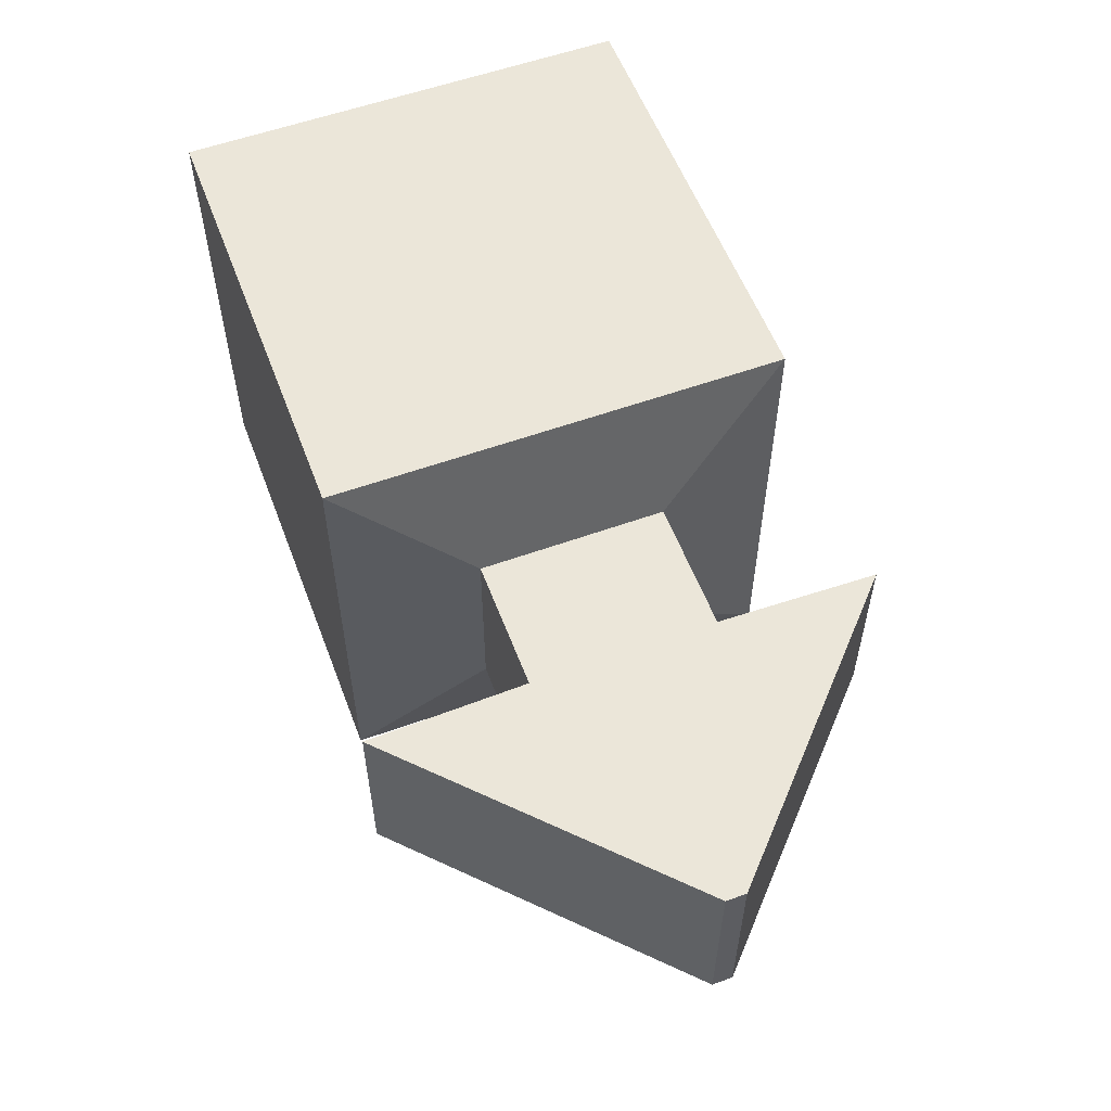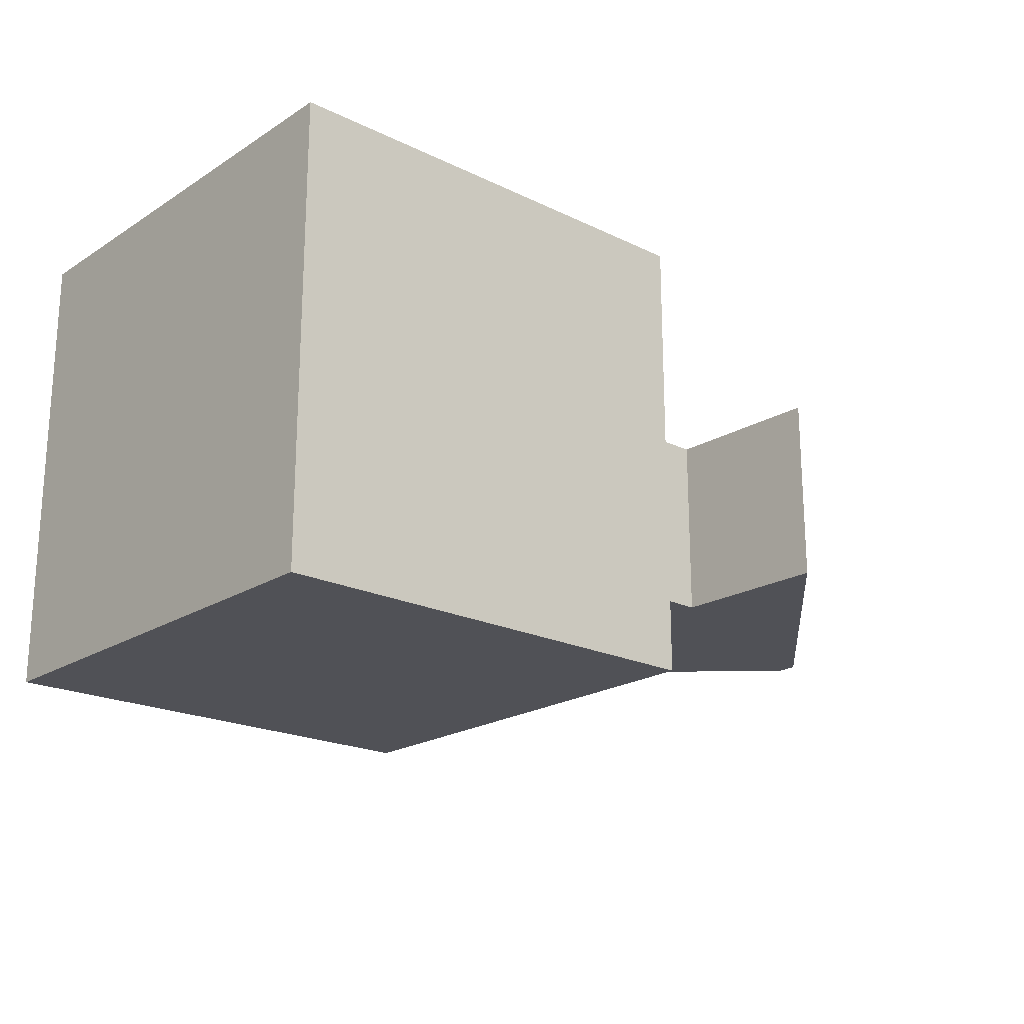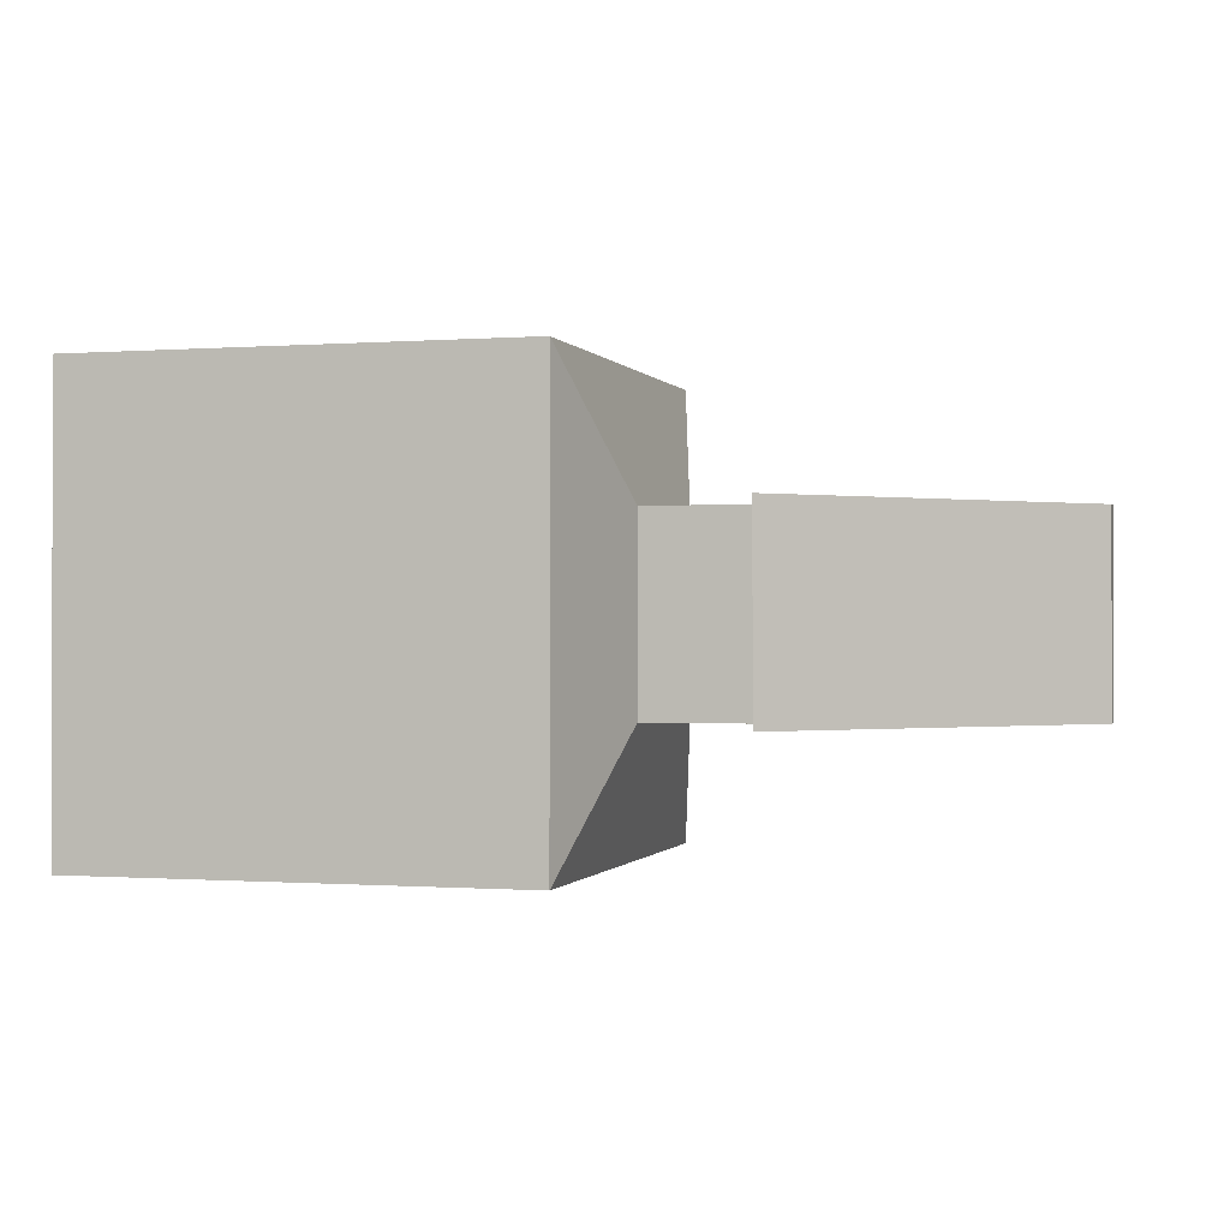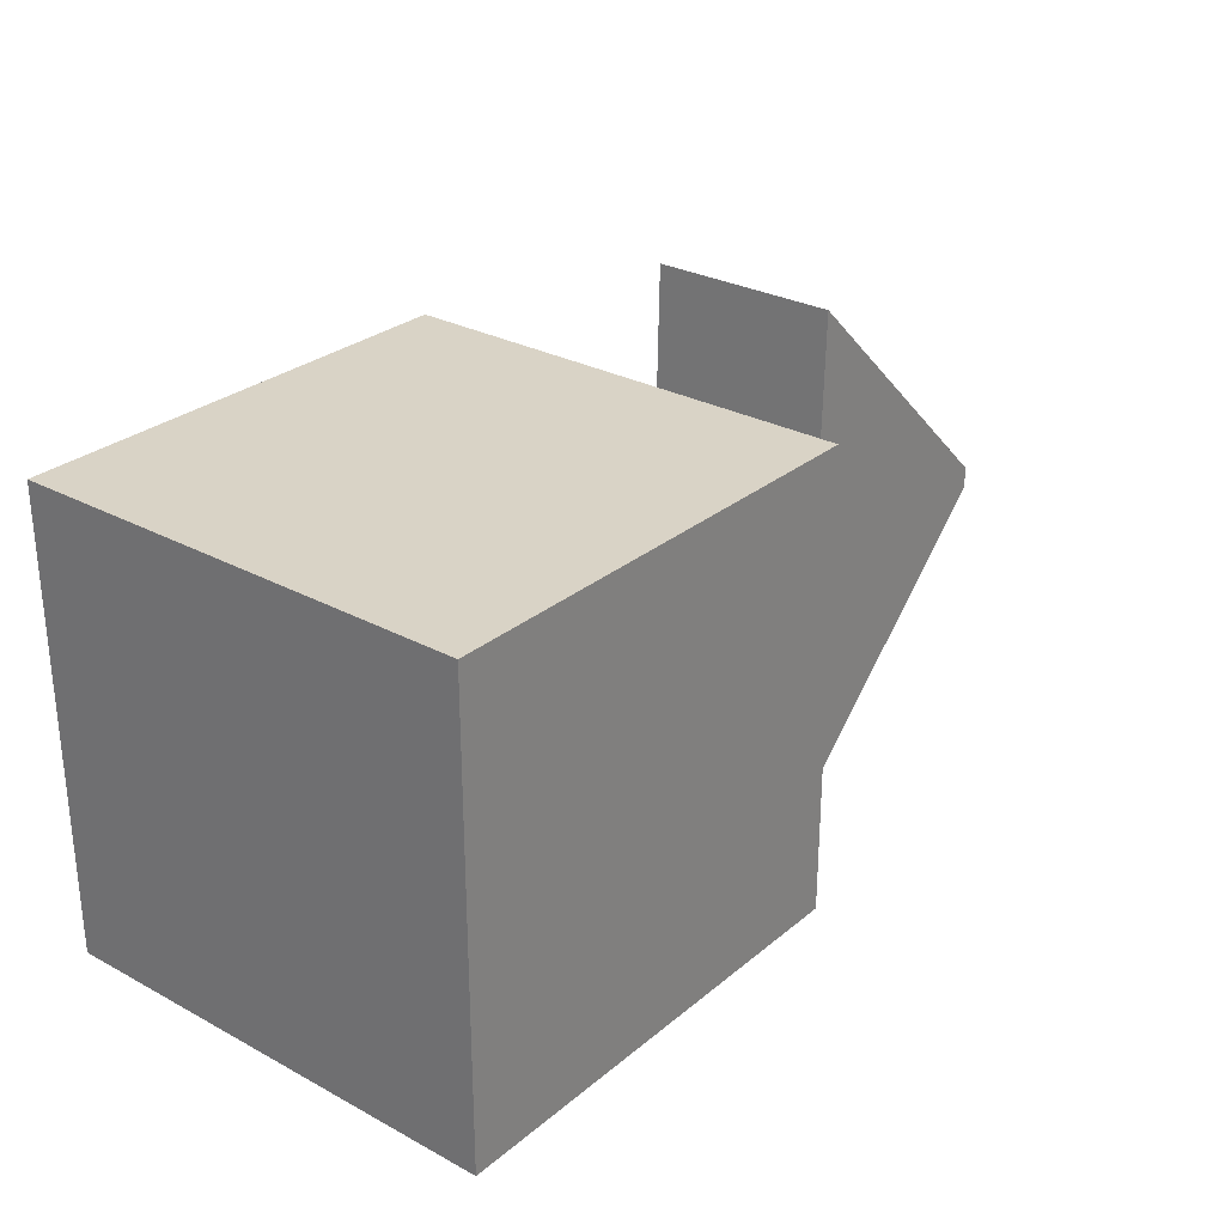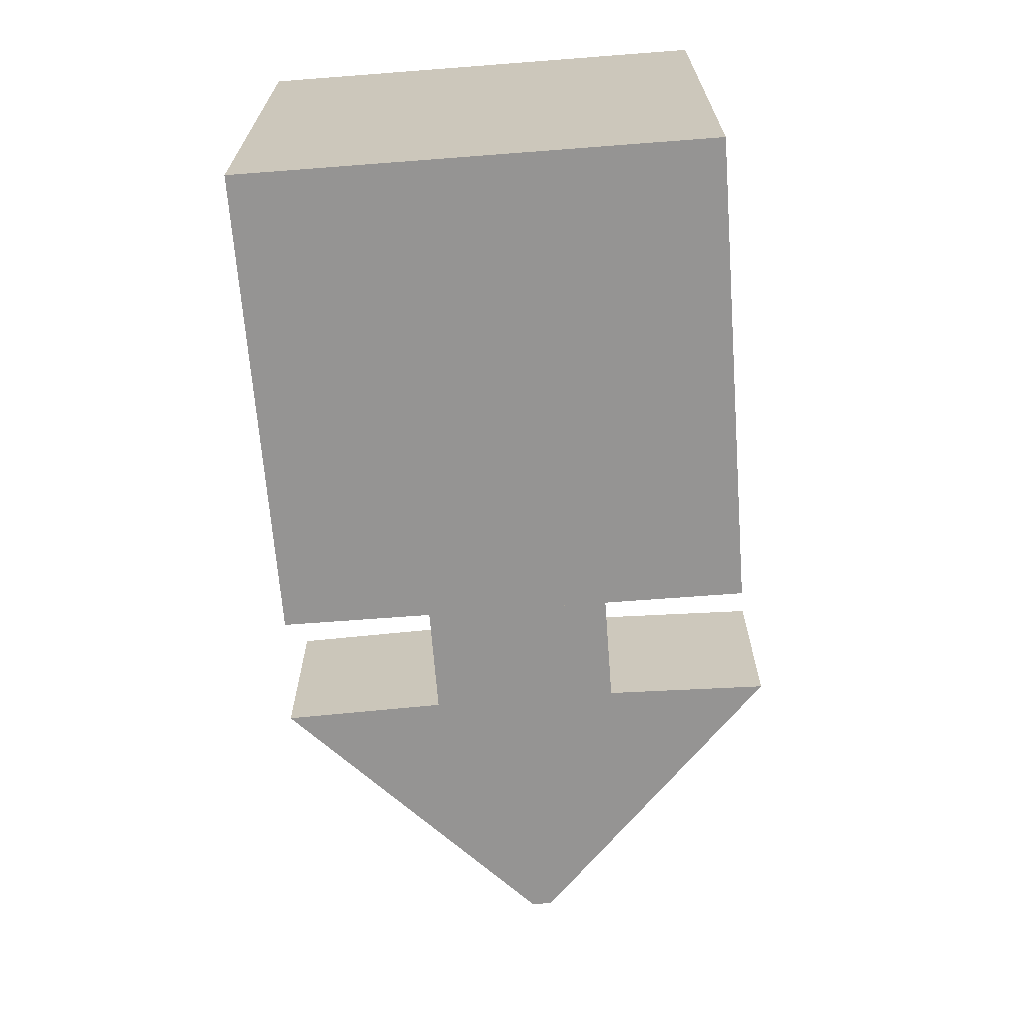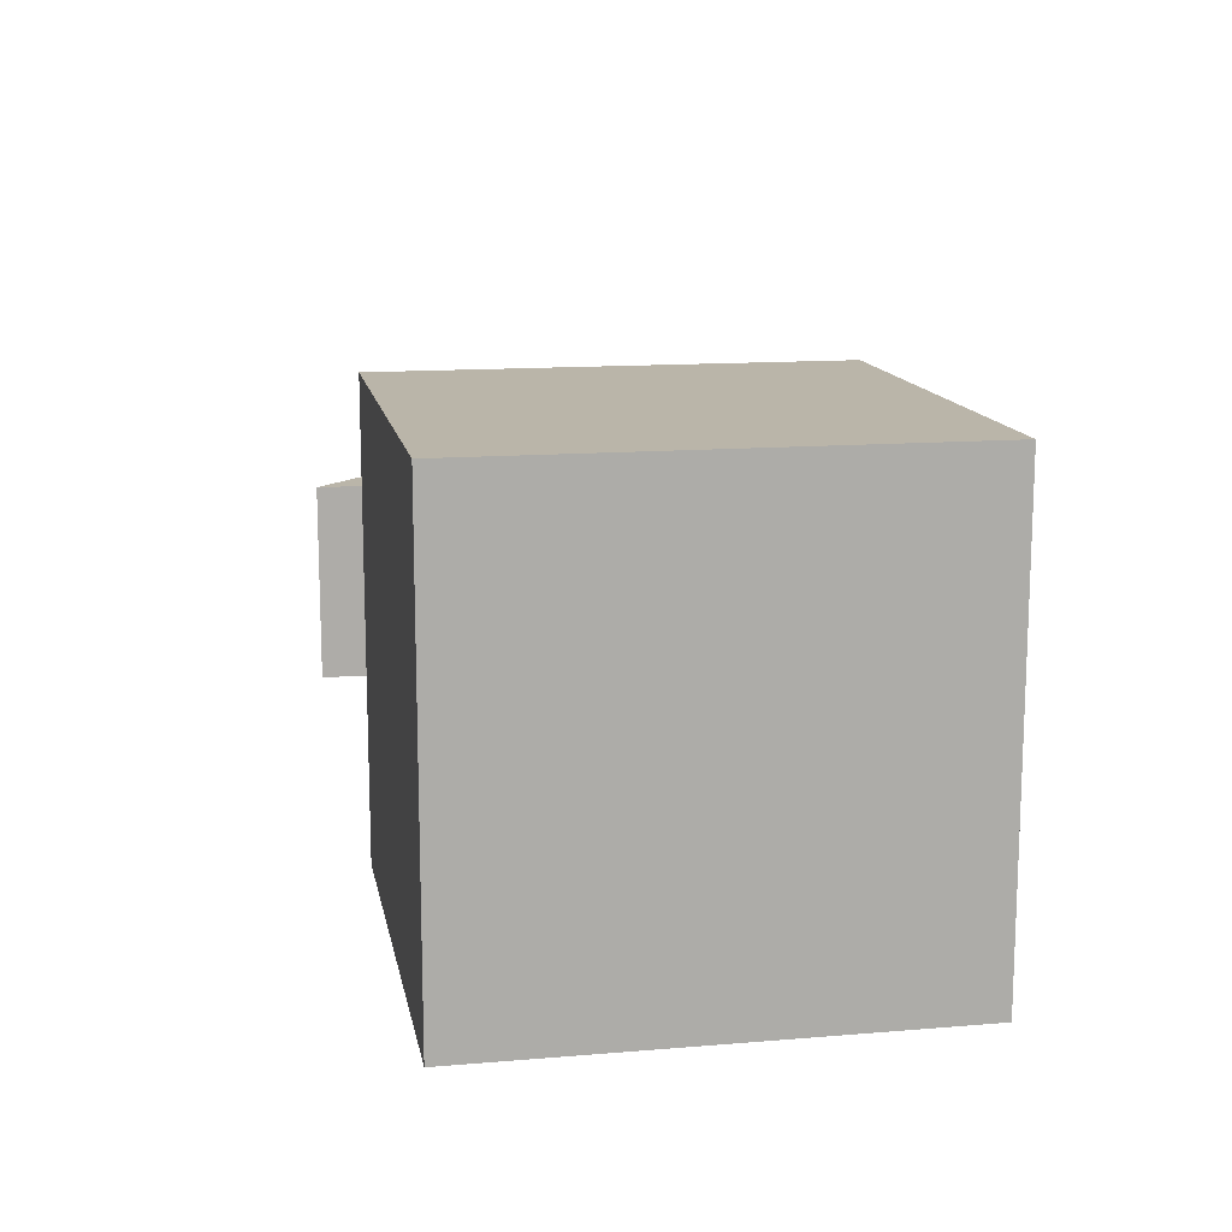
<metadata>
{"format":"obj","ext":"obj","renderer":"f3d","projection":"perspective","resolution":1024,"background":"white","views":[{"elev":56.6,"azim":69.4,"up":"+Z"},{"elev":-20.5,"azim":-41.3,"up":"+Z"},{"elev":-0.4,"azim":15.9,"up":"+Z"},{"elev":28.3,"azim":-50.9,"up":"+Y"},{"elev":-67.2,"azim":-85.6,"up":"+Z"},{"elev":13.5,"azim":-100.6,"up":"+Z"}]}
</metadata>
<code>
o Cube
v 0.3347 -0.3347 -0.3347
v 0.3347 -0.3347 0.3347
v -0.3347 -0.3347 0.3347
v -0.3347 -0.3347 -0.3347
v 0.3347 0.3347 -0.3347
v 0.3347 0.3347 0.3347
v -0.3347 0.3347 0.3347
v -0.3347 0.3347 -0.3347
v 0.3908 -0.1386 -0.1386
v 0.3908 -0.1386 0.1386
v 0.3908 0.1386 -0.1386
v 0.3908 0.1386 0.1386
v 0.5887 -0.1386 -0.1386
v 0.5887 -0.1386 0.1386
v 0.5887 0.1386 -0.1386
v 0.5887 0.1386 0.1386
v 0.5949 -0.378 -0.1386
v 0.5949 -0.378 0.1386
v 0.5949 0.378 -0.1386
v 0.5949 0.378 0.1386
v 0.9775 -0.0151 -0.1386
v 0.9775 -0.0151 0.1386
v 0.9775 0.0151 -0.1386
v 0.9775 0.0151 0.1386
f 2 3 4
f 8 7 6
f 5 11 9
f 6 7 3
f 3 7 8
f 1 4 8
f 11 15 13
f 1 9 10
f 6 12 11
f 2 10 12
f 14 18 20
f 10 14 16
f 10 9 13
f 11 12 16
f 20 24 23
f 13 17 18
f 16 20 19
f 15 19 17
f 23 24 22
f 19 23 21
f 18 22 24
f 18 17 21
f 1 2 4
f 5 8 6
f 1 5 9
f 2 6 3
f 4 3 8
f 5 1 8
f 9 11 13
f 2 1 10
f 5 6 11
f 6 2 12
f 16 14 20
f 12 10 16
f 14 10 13
f 15 11 16
f 19 20 23
f 14 13 18
f 15 16 19
f 13 15 17
f 21 23 22
f 17 19 21
f 20 18 24
f 22 18 21

</code>
